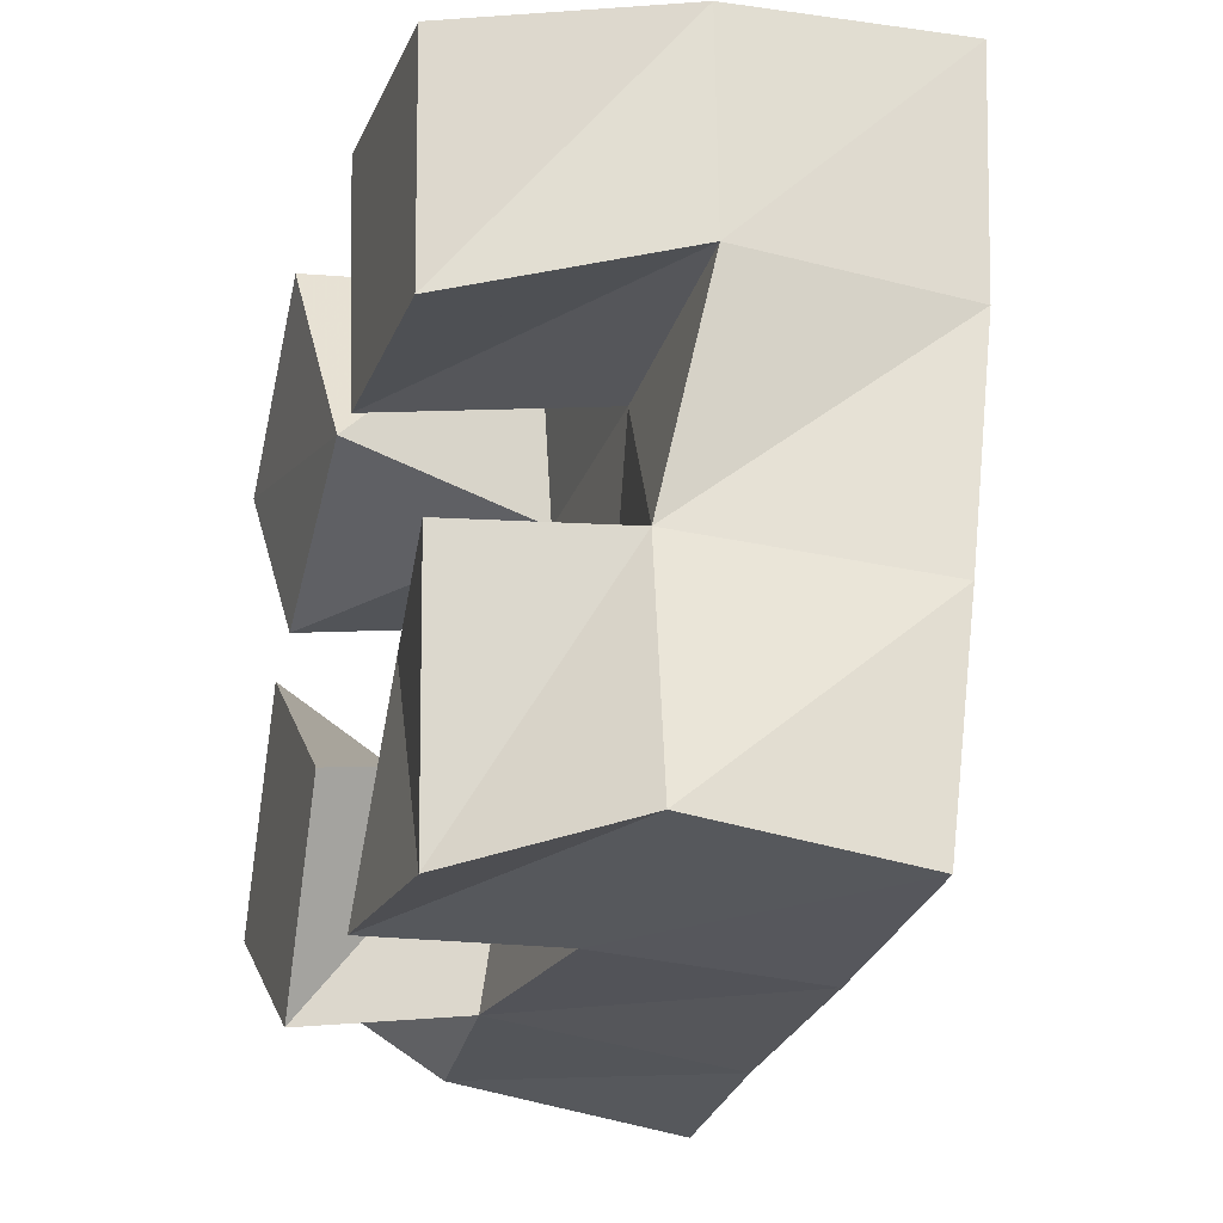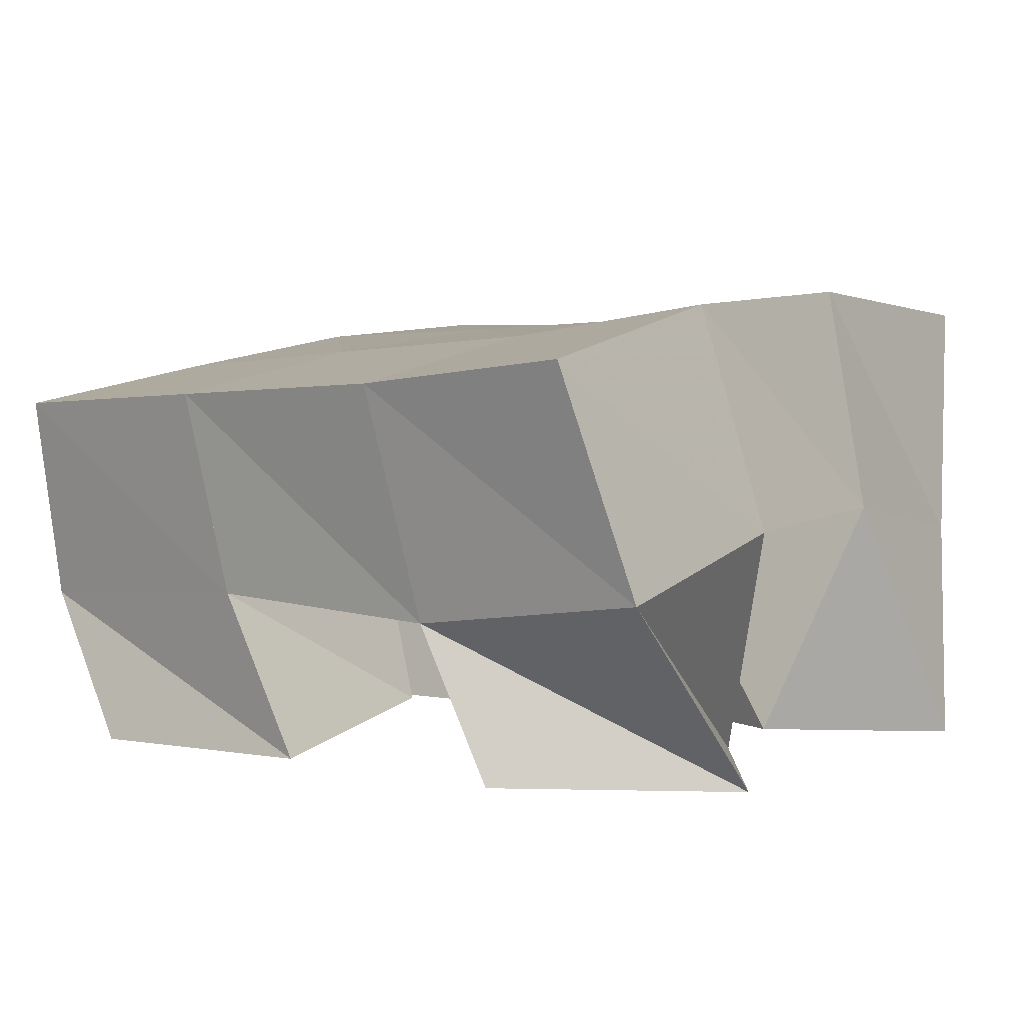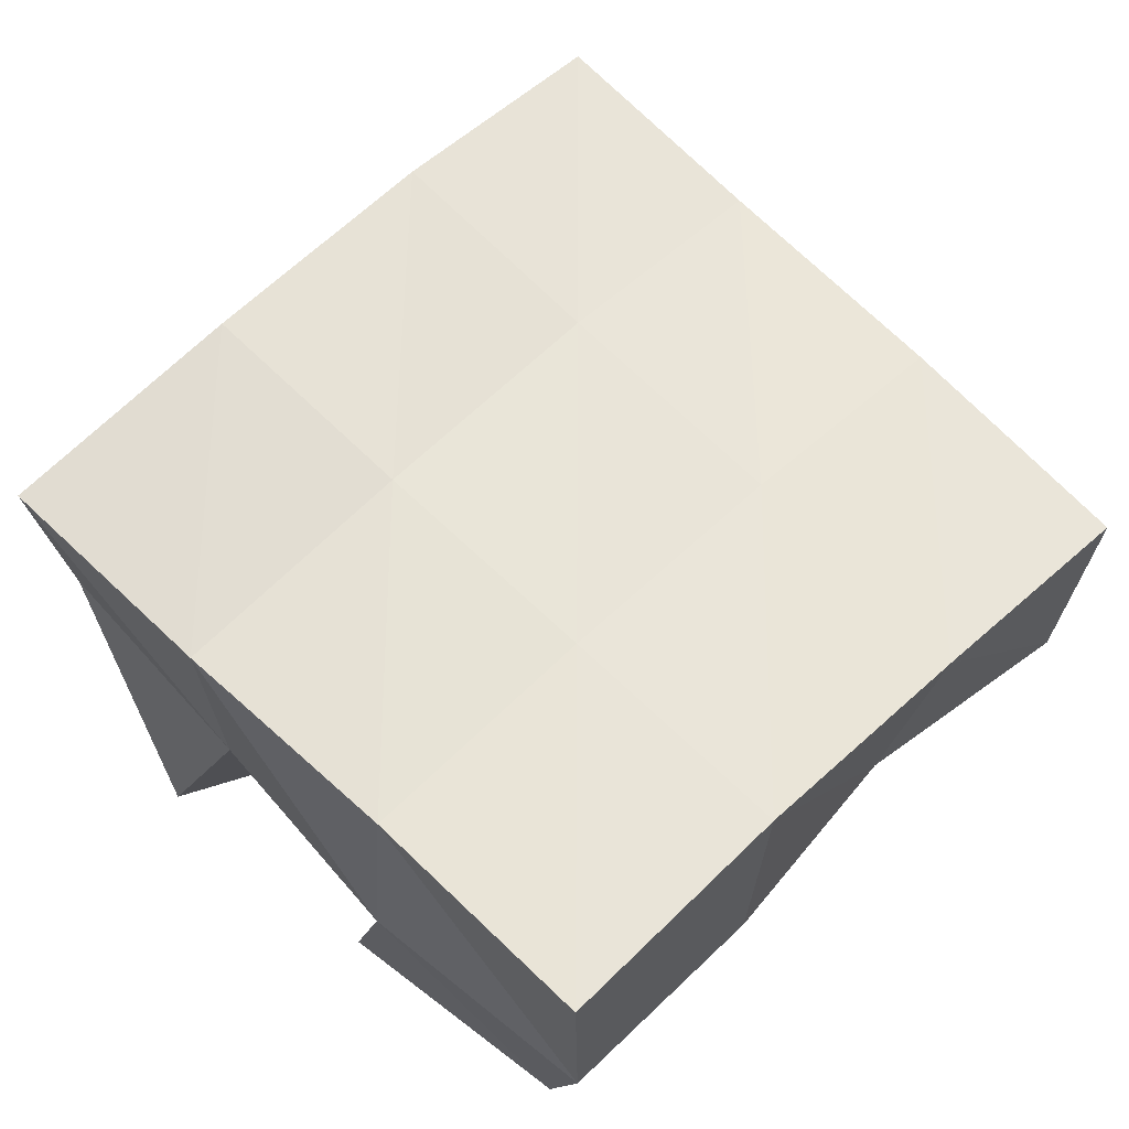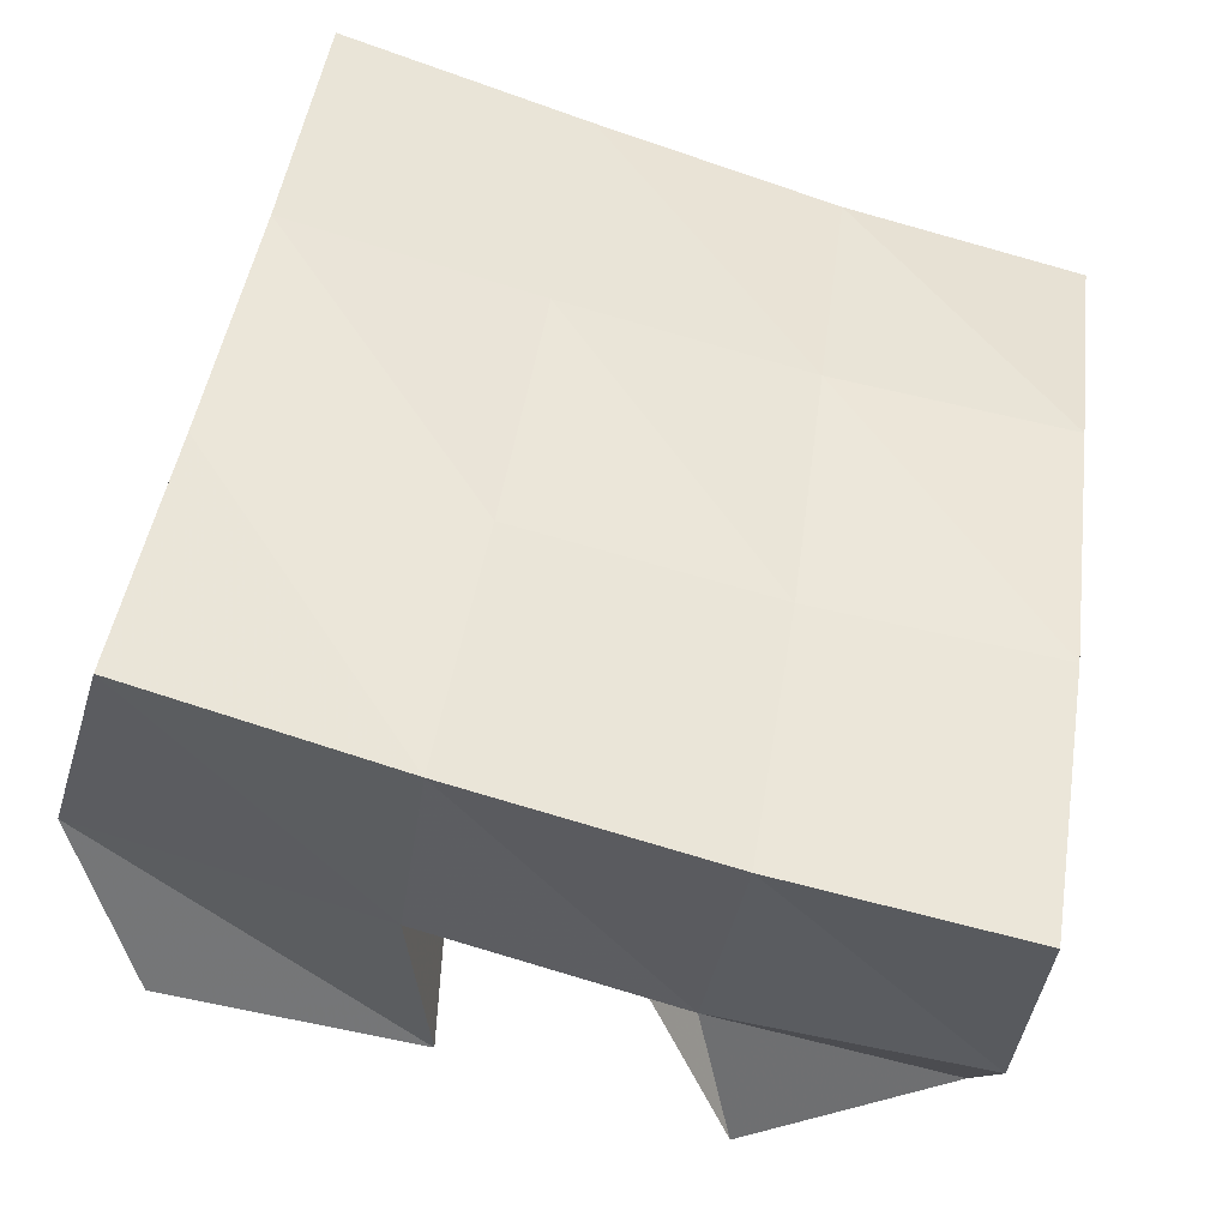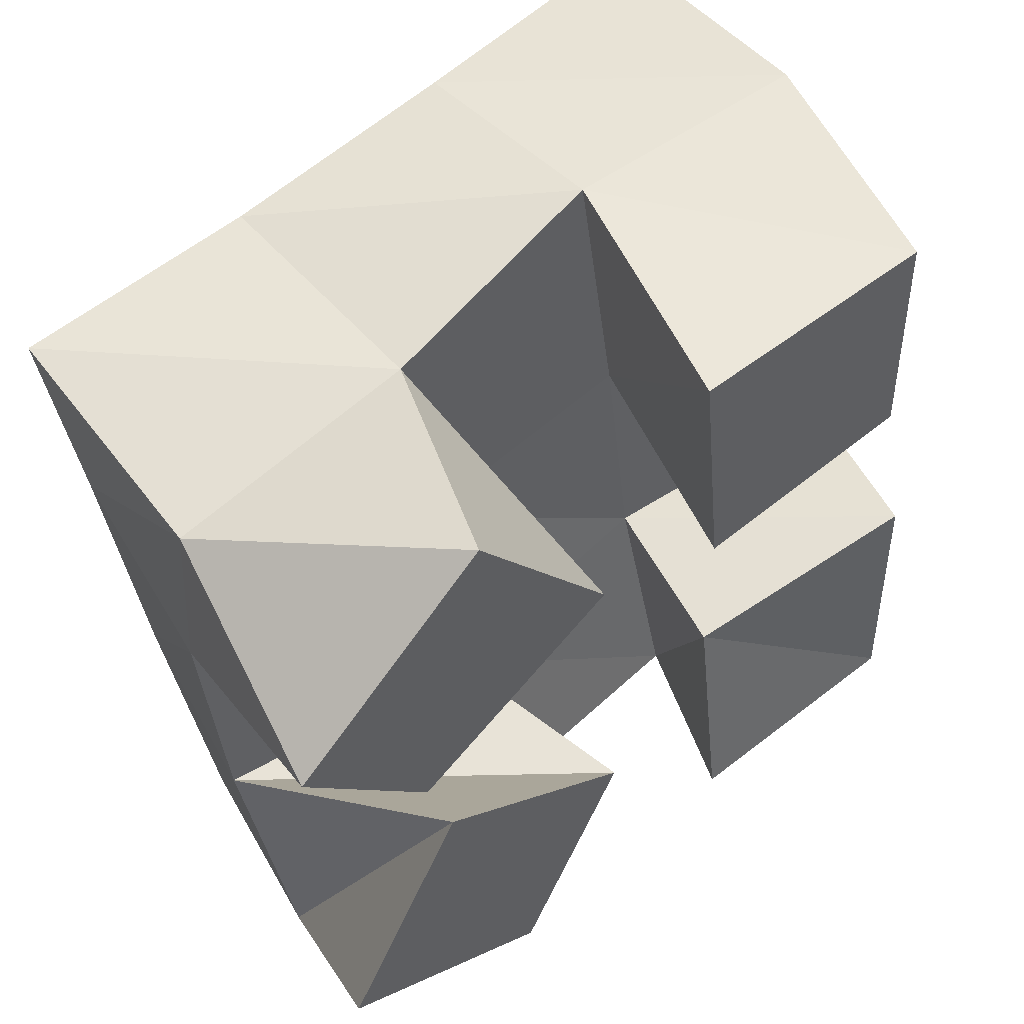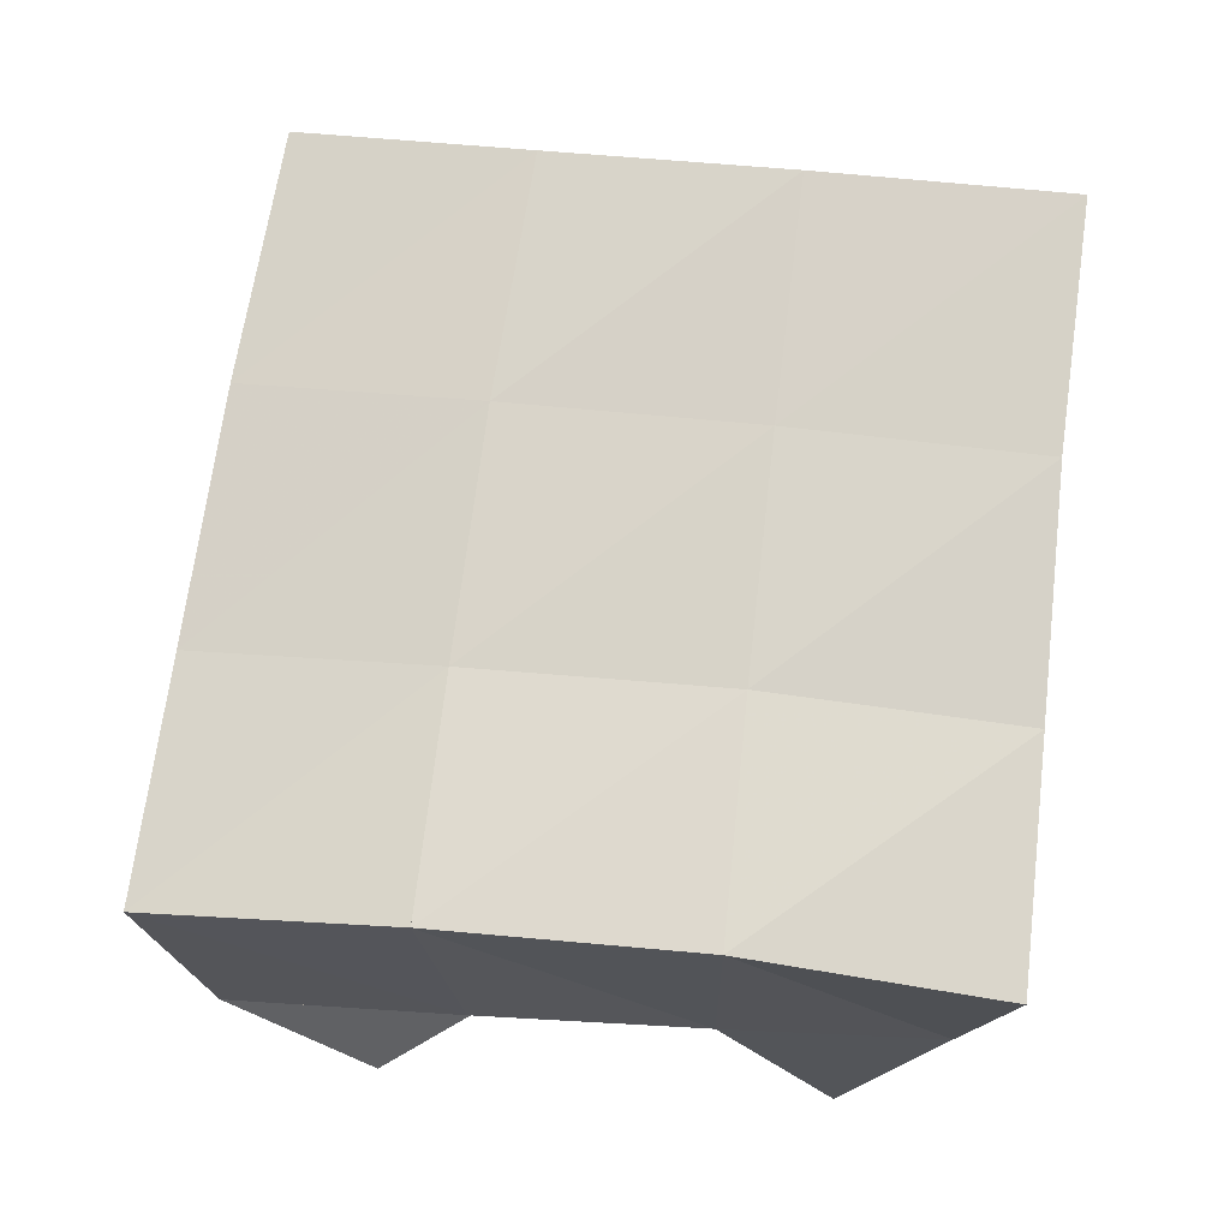
<metadata>
{"format":"obj","ext":"obj","renderer":"f3d","projection":"perspective","resolution":1024,"background":"white","views":[{"elev":-15.5,"azim":73.2,"up":"+Z"},{"elev":3.3,"azim":-149.3,"up":"+Y"},{"elev":63.8,"azim":36.8,"up":"+Y"},{"elev":-44.4,"azim":163.1,"up":"+Z"},{"elev":51.7,"azim":-39.9,"up":"+Z"},{"elev":76.6,"azim":-90.4,"up":"+Y"}]}
</metadata>
<code>
v 0.5427 0.1 0.05097
v 0.5534 0.1382 0.02387
v 0.5892 0.1 0.02836
v 0.6055 0.1317 0.02972
v 0.5688 0.1 0.09714
v 0.5491 0.1495 0.07188
v 0.612 0.1 0.07119
v 0.6026 0.1395 0.07641
v 0.6355 0.1 0.1291
v 0.6487 0.1462 0.1306
v 0.6839 0.1 0.1327
v 0.7005 0.1455 0.1406
v 0.6298 0.1 0.1801
v 0.6429 0.1498 0.1846
v 0.6825 0.1 0.181
v 0.6934 0.1472 0.1863
v 0.5652 0.1031 0.1079
v 0.546 0.1526 0.118
v 0.6091 0.1028 0.1341
v 0.599 0.1464 0.1233
v 0.536 0.1 0.1439
v 0.5443 0.1454 0.163
v 0.5765 0.1 0.1781
v 0.5944 0.1446 0.1731
v 0.6431 0.1 0.03674
v 0.6575 0.1349 0.03396
v 0.6938 0.1 0.03795
v 0.7148 0.1316 0.04532
v 0.6432 0.1073 0.08435
v 0.6515 0.142 0.08476
v 0.6922 0.1 0.09326
v 0.7012 0.1337 0.09219
v 0.5645 0.1844 0.01327
v 0.6126 0.1799 0.02039
v 0.56 0.1959 0.06455
v 0.607 0.19 0.07041
v 0.5545 0.2002 0.1178
v 0.6014 0.1952 0.123
v 0.5462 0.1961 0.1694
v 0.5942 0.194 0.1749
v 0.6642 0.1777 0.02848
v 0.6572 0.1872 0.07736
v 0.6503 0.1933 0.1289
v 0.6433 0.1953 0.18
v 0.7155 0.1754 0.03809
v 0.7076 0.184 0.08595
v 0.6999 0.1921 0.1354
v 0.693 0.1962 0.1867
f 1 2 4
f 3 1 4
f 2 6 8
f 4 2 8
f 6 5 7
f 8 6 7
f 5 1 3
f 7 5 3
f 8 7 3
f 4 8 3
f 2 1 5
f 6 2 5
f 9 10 12
f 11 9 12
f 10 14 16
f 12 10 16
f 14 13 15
f 16 14 15
f 13 9 11
f 15 13 11
f 16 15 11
f 12 16 11
f 10 9 13
f 14 10 13
f 17 18 20
f 19 17 20
f 18 22 24
f 20 18 24
f 22 21 23
f 24 22 23
f 21 17 19
f 23 21 19
f 24 23 19
f 20 24 19
f 18 17 21
f 22 18 21
f 25 26 28
f 27 25 28
f 26 30 32
f 28 26 32
f 30 29 31
f 32 30 31
f 29 25 27
f 31 29 27
f 32 31 27
f 28 32 27
f 26 25 29
f 30 26 29
f 2 33 34
f 4 2 34
f 33 35 36
f 34 33 36
f 35 6 8
f 36 35 8
f 6 2 4
f 8 6 4
f 36 8 4
f 34 36 4
f 33 2 6
f 35 33 6
f 6 35 36
f 8 6 36
f 35 37 38
f 36 35 38
f 37 18 20
f 38 37 20
f 18 6 8
f 20 18 8
f 38 20 8
f 36 38 8
f 35 6 18
f 37 35 18
f 18 37 38
f 20 18 38
f 37 39 40
f 38 37 40
f 39 22 24
f 40 39 24
f 22 18 20
f 24 22 20
f 40 24 20
f 38 40 20
f 37 18 22
f 39 37 22
f 4 34 41
f 26 4 41
f 34 36 42
f 41 34 42
f 36 8 30
f 42 36 30
f 8 4 26
f 30 8 26
f 42 30 26
f 41 42 26
f 34 4 8
f 36 34 8
f 8 36 42
f 30 8 42
f 36 38 43
f 42 36 43
f 38 20 10
f 43 38 10
f 20 8 30
f 10 20 30
f 43 10 30
f 42 43 30
f 36 8 20
f 38 36 20
f 20 38 43
f 10 20 43
f 38 40 44
f 43 38 44
f 40 24 14
f 44 40 14
f 24 20 10
f 14 24 10
f 44 14 10
f 43 44 10
f 38 20 24
f 40 38 24
f 26 41 45
f 28 26 45
f 41 42 46
f 45 41 46
f 42 30 32
f 46 42 32
f 30 26 28
f 32 30 28
f 46 32 28
f 45 46 28
f 41 26 30
f 42 41 30
f 30 42 46
f 32 30 46
f 42 43 47
f 46 42 47
f 43 10 12
f 47 43 12
f 10 30 32
f 12 10 32
f 47 12 32
f 46 47 32
f 42 30 10
f 43 42 10
f 10 43 47
f 12 10 47
f 43 44 48
f 47 43 48
f 44 14 16
f 48 44 16
f 14 10 12
f 16 14 12
f 48 16 12
f 47 48 12
f 43 10 14
f 44 43 14

</code>
